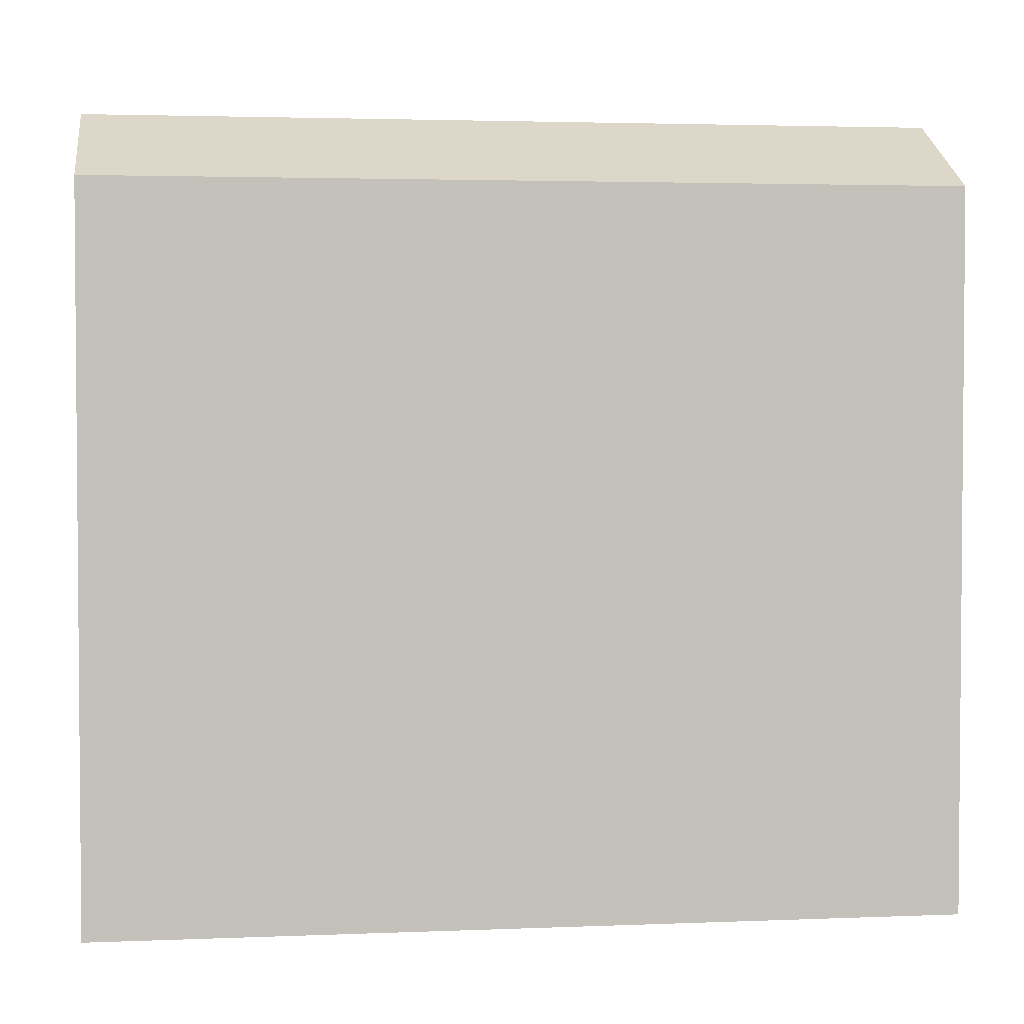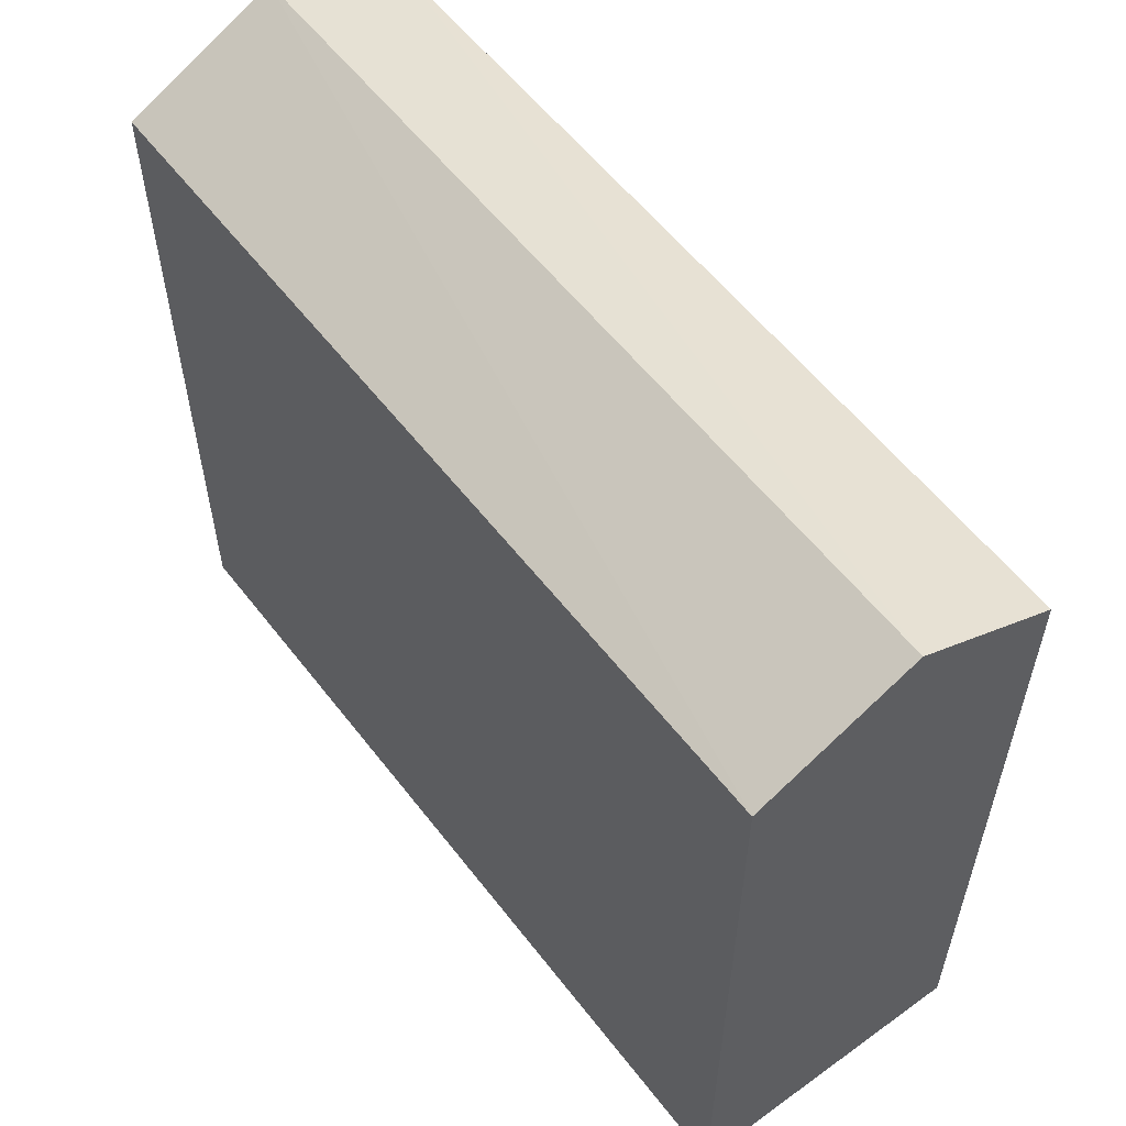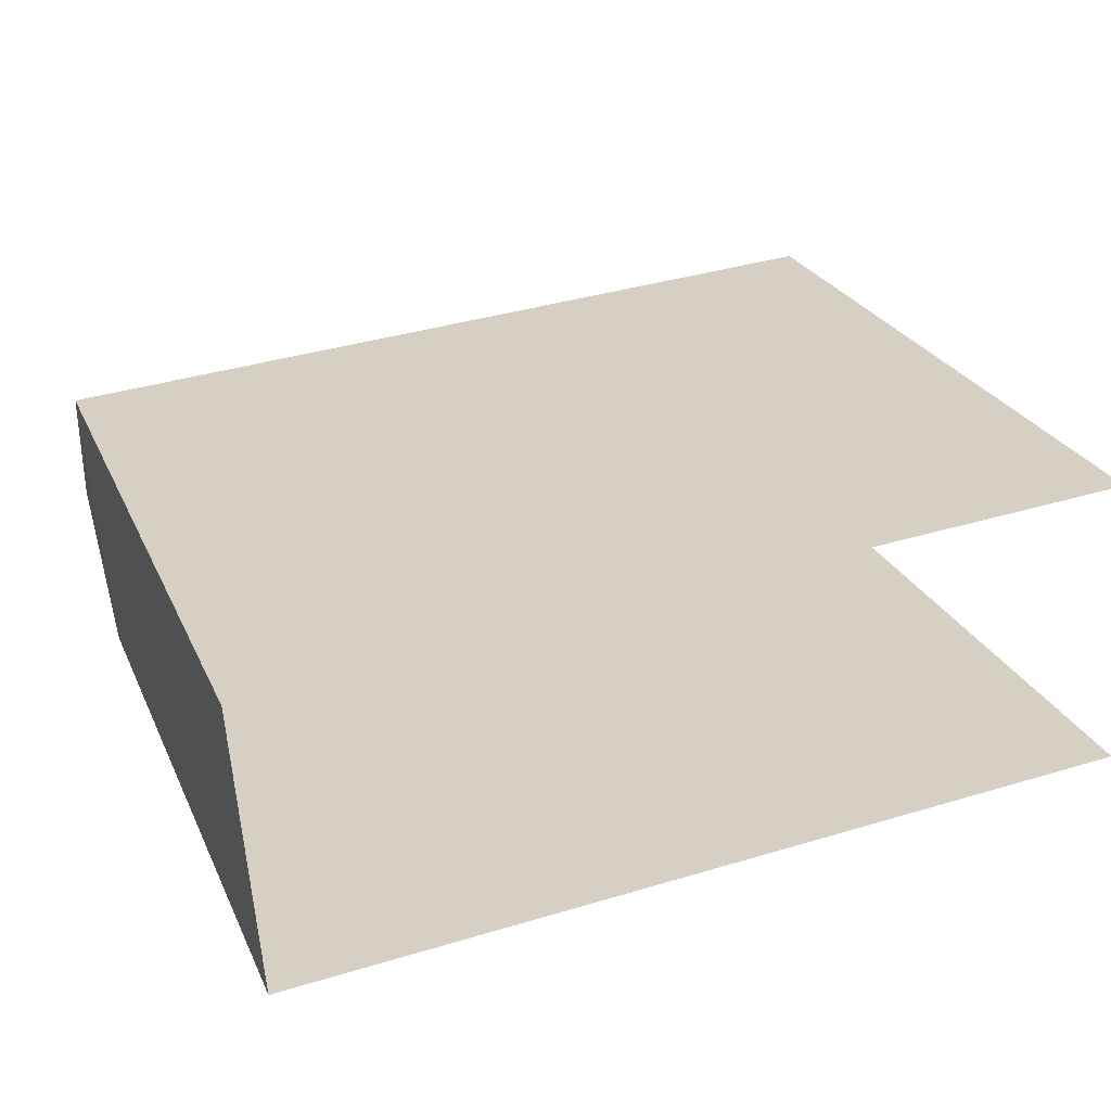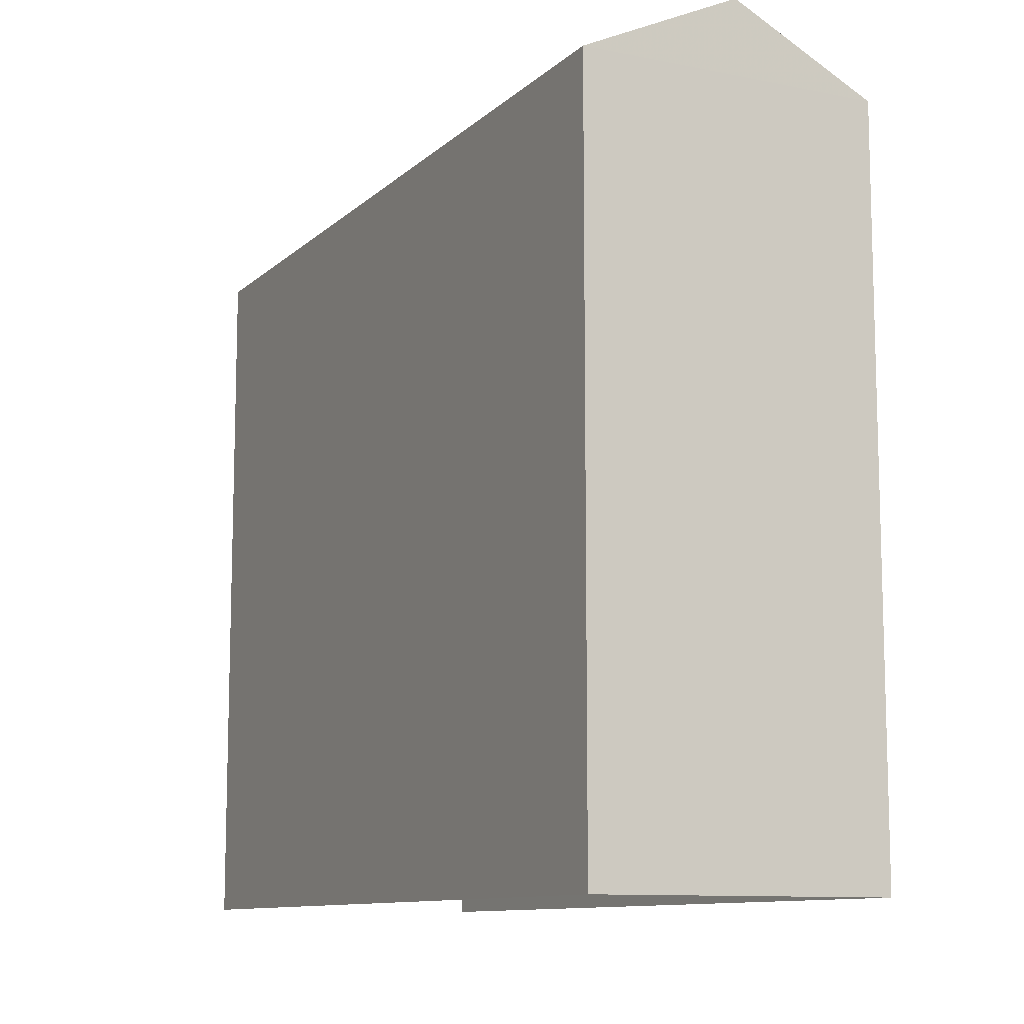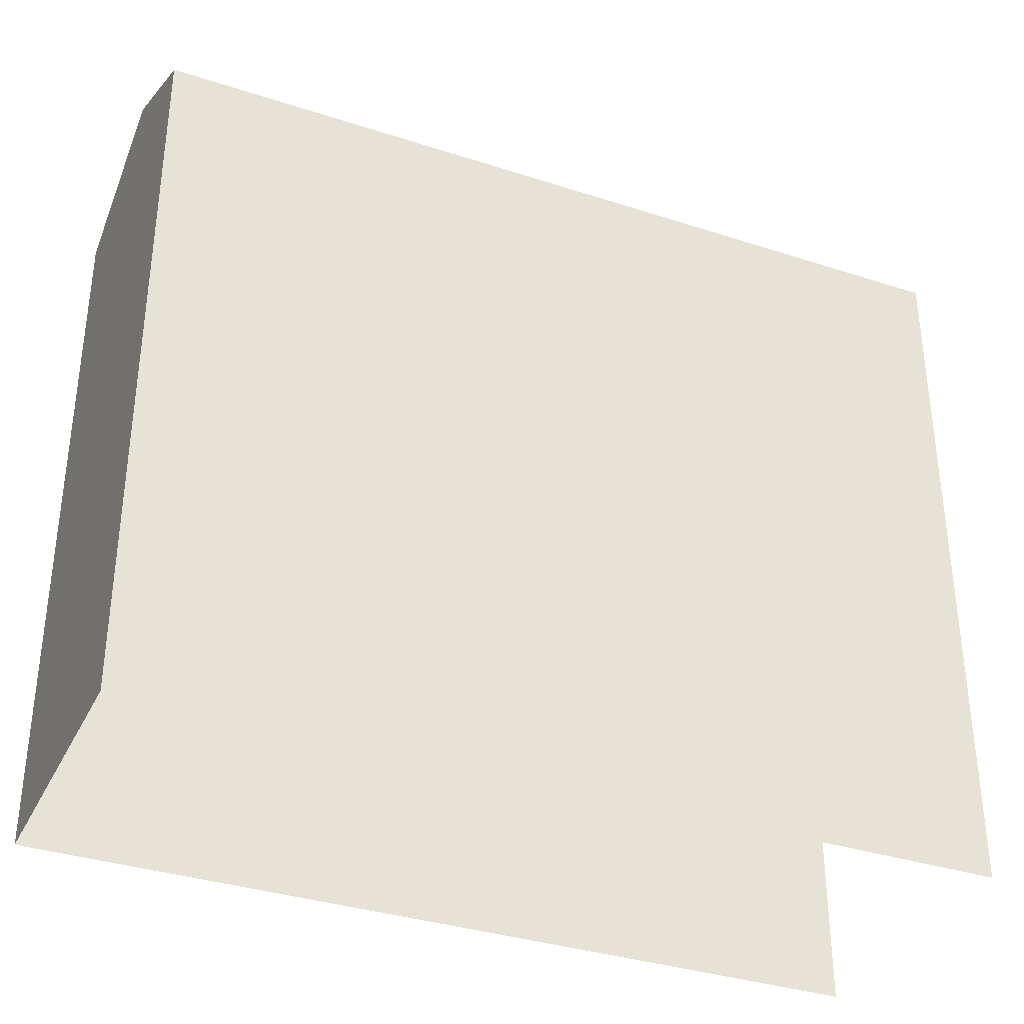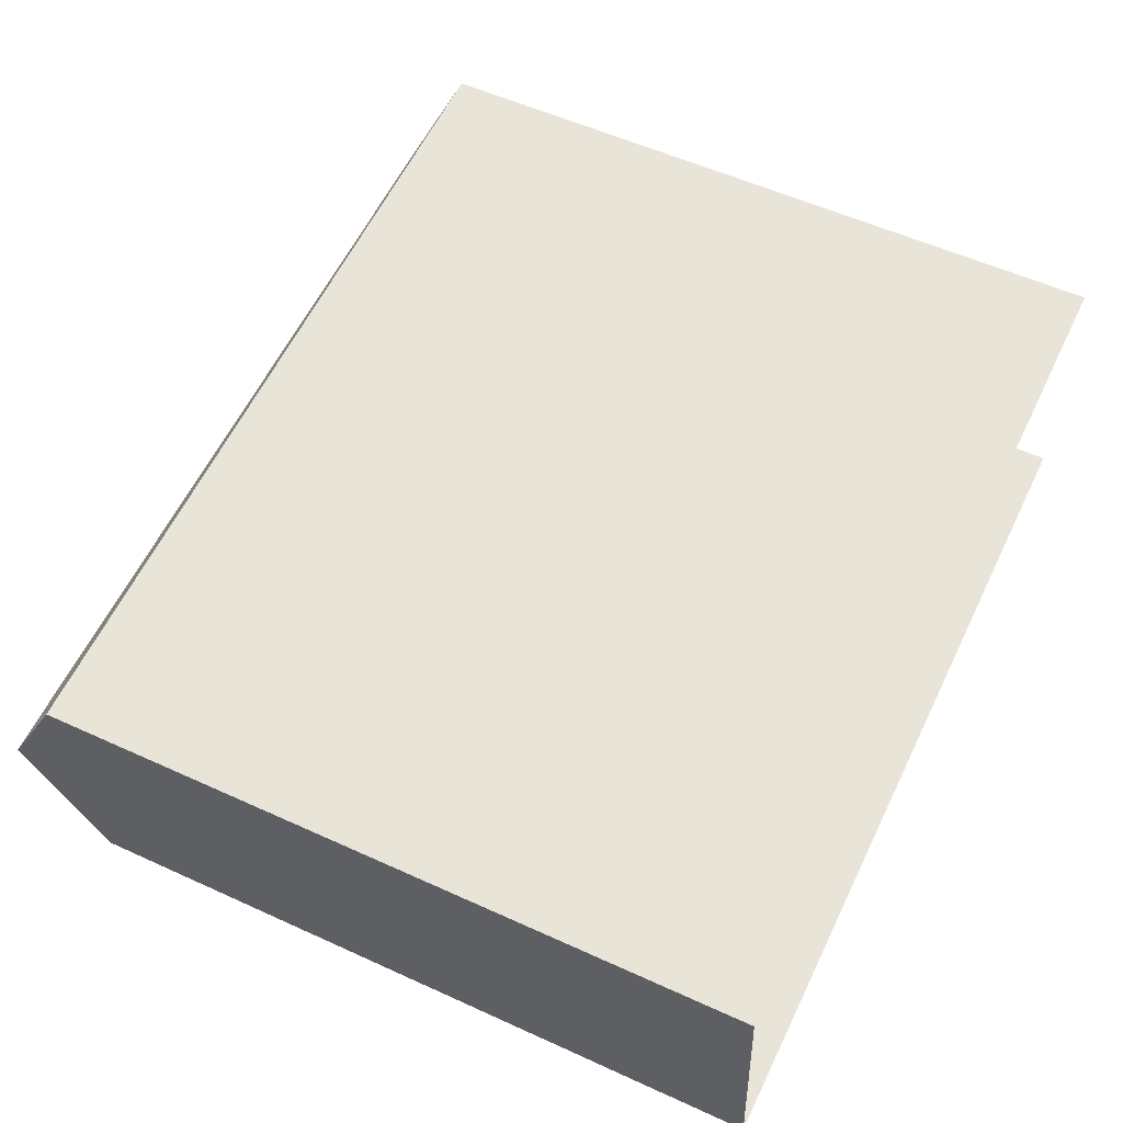
<metadata>
{"format":"obj","ext":"obj","renderer":"f3d","projection":"perspective","resolution":1024,"background":"white","views":[{"elev":2.9,"azim":167.5,"up":"+Z"},{"elev":57.1,"azim":48.3,"up":"+Z"},{"elev":25.7,"azim":159.7,"up":"+Y"},{"elev":-10.6,"azim":58.8,"up":"+Z"},{"elev":-35.3,"azim":152.1,"up":"+Z"},{"elev":54.9,"azim":115.8,"up":"+Y"}]}
</metadata>
<code>
v -3.734e+05 -1.034e+05 29.27
v -3.734e+05 -1.034e+05 29.26
v -3.734e+05 -1.034e+05 29.27
v -3.734e+05 -1.034e+05 29.26
v -3.734e+05 -1.034e+05 39.58
v -3.734e+05 -1.034e+05 38.63
v -3.734e+05 -1.034e+05 39.58
v -3.734e+05 -1.034e+05 38.63
v -3.734e+05 -1.034e+05 38.63
v -3.734e+05 -1.034e+05 38.63
f 1 2 3
f 1 4 2
f 6 1 10
f 6 10 7
f 1 3 10
f 5 6 7
f 5 8 6
f 7 9 5
f 7 10 9
f 6 4 1
f 6 8 4
f 10 3 2
f 9 10 2
f 2 4 9
f 9 8 5
f 9 4 8

</code>
